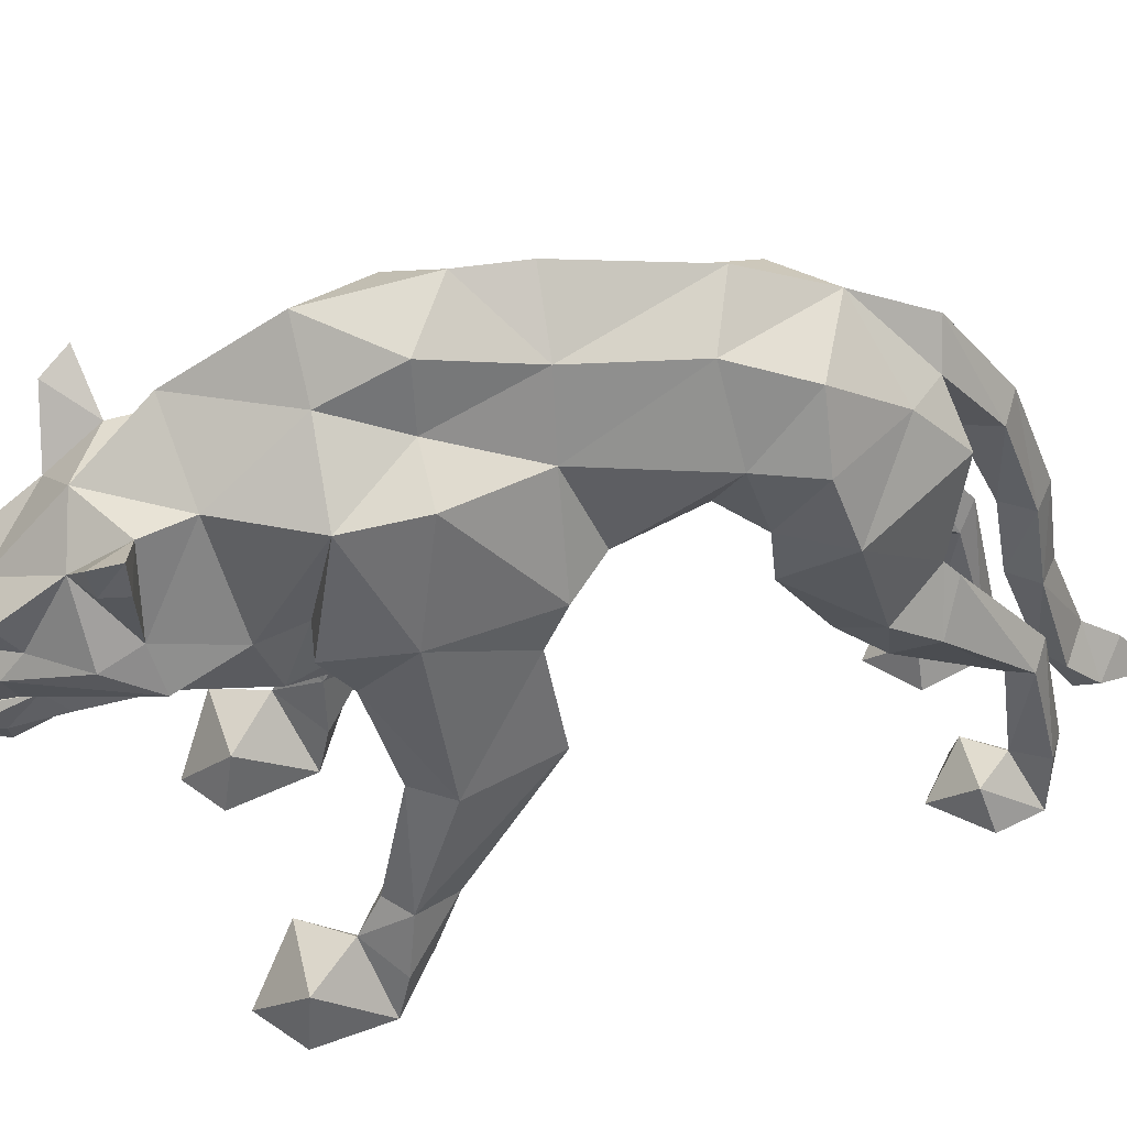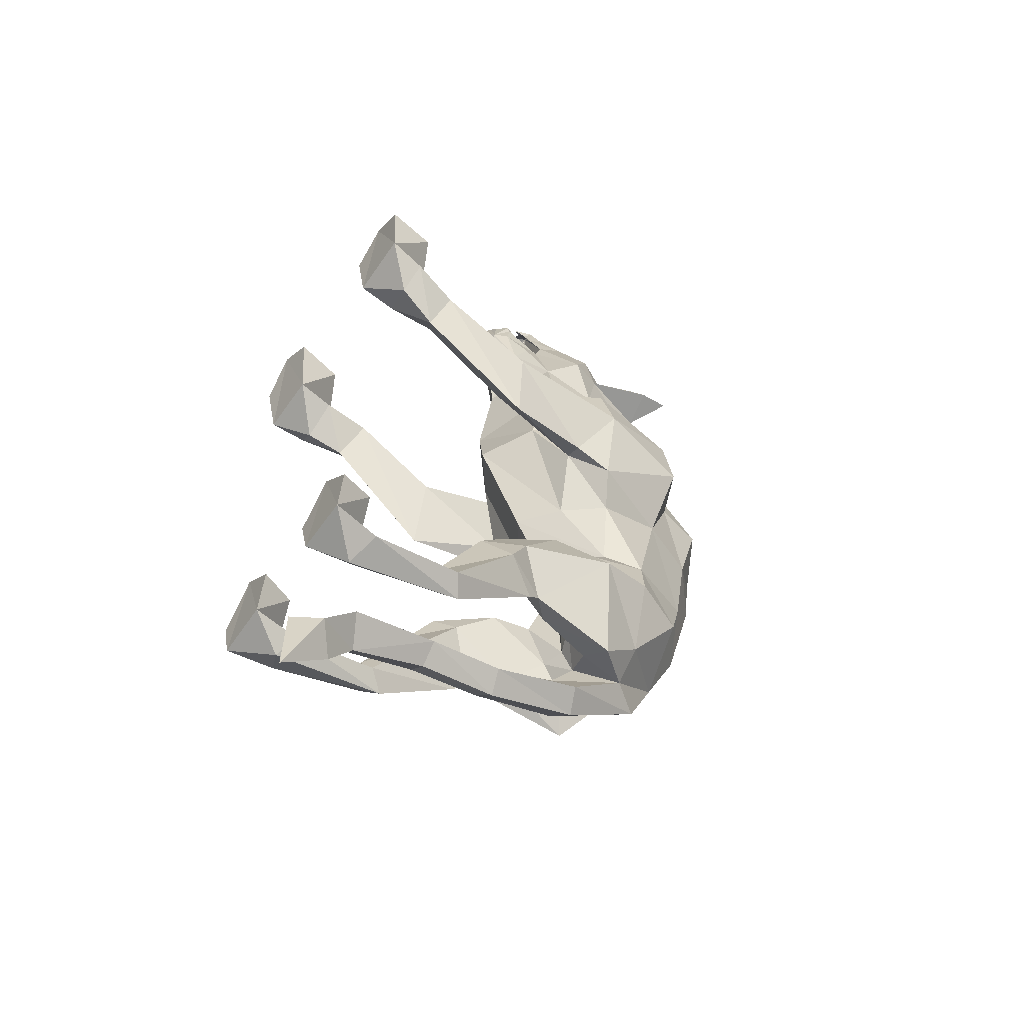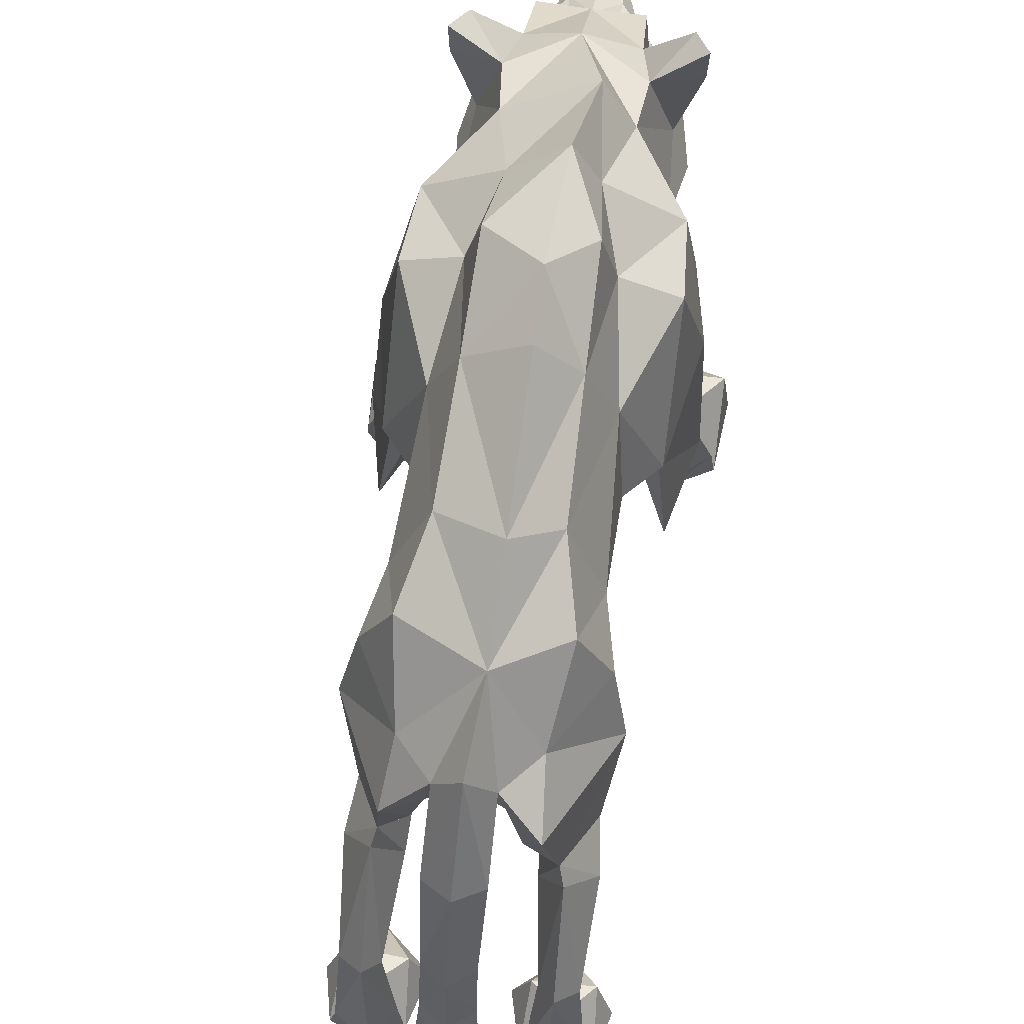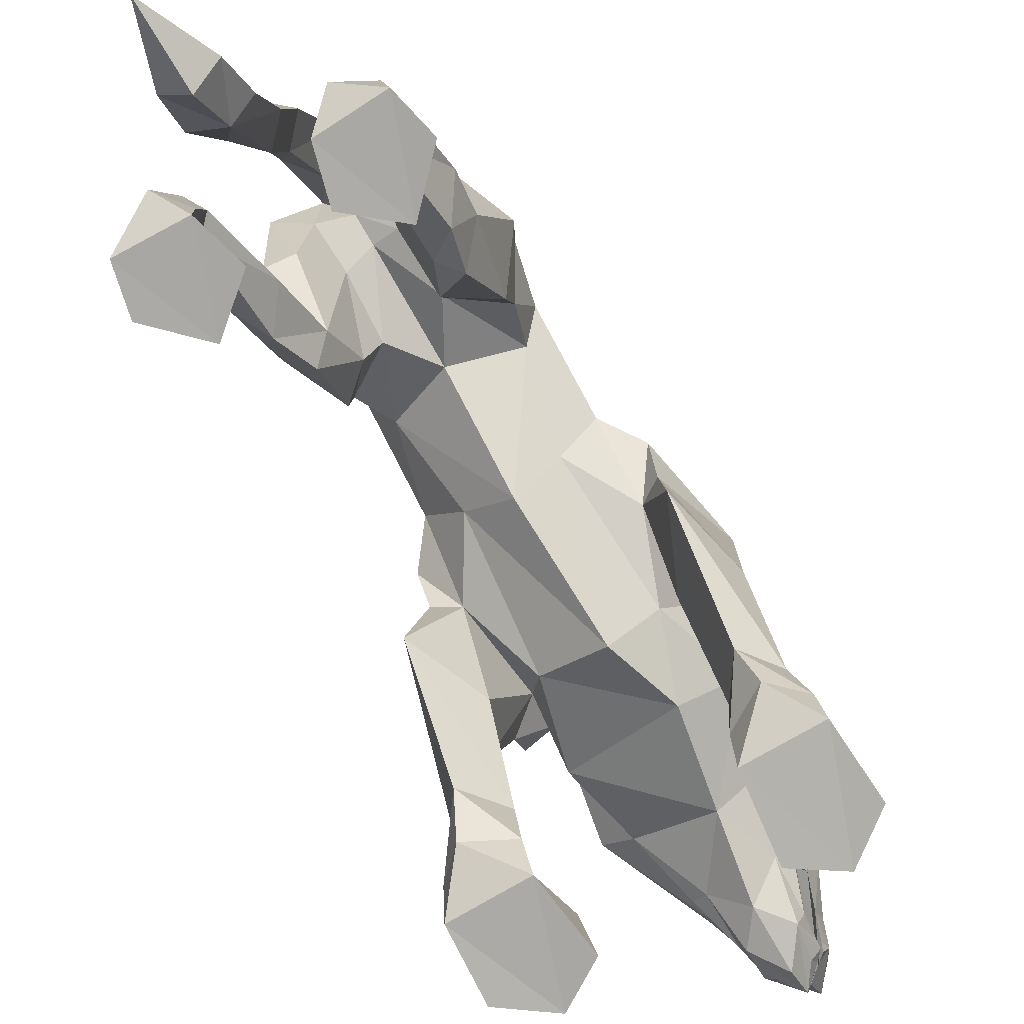
<metadata>
{"format":"obj","ext":"obj","renderer":"f3d","projection":"perspective","resolution":1024,"background":"white","views":[{"elev":46.8,"azim":74.4,"up":"+Y"},{"elev":-57.3,"azim":55.9,"up":"+Z"},{"elev":68.1,"azim":-171.6,"up":"+Y"},{"elev":-73.6,"azim":-149.4,"up":"+Y"}]}
</metadata>
<code>
o SNOWOL_BODY
v -0.1254 -0.02158 0.2225
v 0.3266 -0.7856 0.7474
v 0.2053 0.1439 0.7738
v -0.05348 -0.2605 1.299
v 0.2399 -0.3497 0.4603
v 0.09474 -0.2926 -0.01076
v -0.2016 -0.477 -0.288
v -0.01549 0.1999 -0.005755
v 0.1464 -0.7884 -0.151
v 0.118 -0.4843 -0.2844
v -0.2288 -0.3557 0.7087
v -0.1917 -0.1187 1.01
v -0.1573 -0.7681 0.7592
v -0.1686 -0.1501 0.5182
v 0.2214 -0.0668 0.4544
v -0.1097 -0.7901 -0.3279
v -0.1462 -0.2378 -0.1531
v -0.227 -0.7996 0.9719
v 0.2449 -0.7967 0.9552
v 0.05865 -0.115 0.08043
v 0.2123 -0.7853 -0.3275
v -0.1717 -0.7953 -0.1567
v -0.08183 -0.1846 1.176
v 0.1394 -0.2321 -0.1352
v -0.05643 -0.6403 -0.4059
v 0.05783 -0.6373 -0.4087
v -0.09746 0.05547 1.116
v -0.206 0.1882 1.044
v -0.1173 0.1166 1.021
v -0.02532 0.3416 0.7697
v 0.05279 -0.2605 1.299
v -0.06817 -0.192 1.268
v 0.05031 -0.07121 -0.2482
v -0.000696 -0.03903 -0.1092
v -0.1526 -0.1305 0.7126
v -0.3039 -0.6834 0.9027
v -0.2722 -0.5732 0.7328
v -0.227 -0.07234 0.8134
v -0.2195 -0.06502 0.4541
v 0.06749 -0.192 1.268
v 0.08114 -0.1831 1.176
v -0.000343 -0.1623 1.417
v -0.000344 -0.2688 1.353
v 0.1865 -0.4744 -0.2872
v 0.08404 -0.7852 -0.3222
v -0.2371 -0.7902 -0.3331
v 0.1166 0.1166 1.021
v 0.2053 0.1702 1.044
v 0.191 -0.1187 1.01
v -0.2343 -0.3556 0.4605
v 0.1526 -0.1315 0.7129
v -0.06338 -0.1182 0.06228
v -0.1334 -0.489 -0.2857
v -0.1757 -0.6999 -0.2798
v -0.0501 -0.2321 1.319
v 0.1759 -0.7857 0.7464
v 0.08805 0.319 0.6326
v -0.3168 -0.7946 0.904
v -0.2375 -0.6436 0.8114
v 0.1872 -0.2964 -0.03803
v 0.1432 -0.5072 -0.2572
v -0.000351 -0.7616 -0.4561
v -0.000427 -0.2819 -0.2749
v -0.05101 -0.07121 -0.2482
v -0.1227 0.007262 -0.193
v -0.134 0.1698 0.07037
v 0.1325 -0.7038 -0.3739
v 0.04843 0.05817 -0.1391
v -0.09021 -0.1719 1.204
v -0.000512 -0.1559 1.113
v 0.08952 -0.1719 1.204
v 0.1509 -0.6943 -0.2799
v 0.2011 -0.7082 -0.2152
v -0.2263 -0.7151 -0.2209
v 0.3221 -0.6884 0.8773
v 0.2542 -0.6588 0.7892
v 0.2256 -0.07228 0.8132
v 0.2329 -0.3629 0.7005
v 0.1563 -0.06435 0.8022
v 0.04936 -0.2321 1.319
v -0.1587 -0.7091 -0.3745
v -0.157 -0.06428 0.8022
v -0.2059 0.1439 0.7739
v -0.05027 0.05761 -0.1387
v -0.000349 -0.7636 -0.6131
v 0.1602 -0.03938 1.03
v 0.09675 0.05547 1.116
v 1e-06 0.1239 1.089
v -0.1391 -0.7916 0.9174
v -0.155 -0.6823 0.8969
v 0.336 -0.7981 0.8877
v 0.05756 -0.7882 -0.2246
v 0.09144 -0.7092 -0.2217
v -0.01924 -0.2892 0.655
v 0.1565 -0.7973 0.8994
v 0.1718 -0.6907 0.8702
v -0.1966 -0.2943 -0.04865
v -0.1555 -0.5095 -0.2583
v -0.000353 -0.06459 1.245
v 0.03861 -0.2582 1.317
v -0.0393 -0.2582 1.317
v -0.08345 -0.7952 -0.2303
v -0.1167 -0.7161 -0.2274
v 0.1248 -0.02164 0.2224
v -0.001256 -0.08416 0.1717
v 0.2326 -0.7886 -0.2383
v -0.3065 -0.7694 0.7591
v -0.2572 -0.7955 -0.2439
v 0.1249 -0.03121 -0.1668
v 0.1334 0.17 0.06987
v 0.2568 -0.05977 0.673
v -0.2181 0.159 0.6351
v -0.002265 0.1281 -0.1527
v 0.06133 -0.0531 -0.1314
v -0.1923 0.04016 0.07163
v 0.2891 -0.5925 0.7079
v -0.1609 -0.03938 1.03
v 0.1631 0.06044 0.1874
v -0.05979 -0.03739 -0.1329
v 0.1701 -0.1516 0.5191
v -0.1645 -0.3706 0.6161
v 0.1721 -0.3748 0.6091
v -0.000343 -0.3202 1.285
v -0.1637 -0.1818 0.8451
v -0.173 -0.07117 0.8869
v 0.1451 0.1277 0.4499
v 0.07192 0.2465 0.7657
v -0.1635 0.06034 0.1878
v -0.1631 -0.4498 -0.3181
v 0.1454 -0.4456 -0.316
v -0.1407 -0.3379 0.01376
v -0.000342 -0.2096 1.371
v 0.1906 0.04302 0.07072
v -0.01481 0.3693 0.5564
v 0.1325 -0.3342 0.02594
v 0.1516 -0.08125 0.141
v 0.04264 -0.1024 1.258
v 0.09134 -0.02502 1.228
v 0.212 -0.1645 0.7561
v -0.07258 0.2465 0.7657
v -0.1457 0.1277 0.4499
v 0.2174 0.159 0.6351
v 0.1638 -0.03515 0.3821
v -0.1644 -0.03518 0.3821
v -0.1531 -0.08826 0.1388
v 0.1297 -0.1758 1.005
v 0.1021 -0.07286 1.189
v -0.02548 -0.2575 1.001
v -0.04444 -0.1024 1.258
v -0.09205 -0.02561 1.228
v -0.1028 -0.07286 1.189
v -0.1079 0.1306 0.9314
v 0.1626 -0.1799 0.8468
v 0.1723 -0.07117 0.8869
v 0.1072 0.1306 0.9314
v -0.103 -0.2963 -0.02165
v -0.08783 -0.1705 -0.145
v 0.1676 -0.0719 1.1
v -0.1683 -0.0719 1.1
v -0.2421 -0.6886 0.6894
v -0.000343 -0.1444 1.422
v -0.07144 -0.2115 0.04689
v -0.1304 -0.176 1.005
v -0.04904 0.2198 0.9539
v -0.06944 -0.1566 1.299
v -0.03726 -0.1401 1.378
v -0.1618 -0.6822 0.7396
v 0.06875 -0.1566 1.299
v 0.2624 -0.7125 0.6713
v 0.1796 -0.7016 0.7198
v 0.03658 -0.1401 1.378
v -0.2108 -0.1662 0.7529
v -0.2573 -0.06128 0.6714
v -0.08849 0.319 0.6326
v 0.05163 -0.7045 -0.4772
v -0.05233 -0.7045 -0.4772
v -0.004267 -0.657 -0.3846
v 0.08524 -0.2013 0.07339
v 0.04732 -0.301 1.223
v -0.000343 -0.3025 1.159
v 0.0602 -0.2651 1.229
v -0.2241 -0.6033 0.6542
v 0.08999 -0.1847 -0.1233
v 0.1783 0.1403 1.096
v -0.1129 -0.219 0.6639
v 0.1119 -0.2194 0.6646
v -0.002269 -0.6058 -0.453
v 0.2185 -0.08288 0.02898
v 0.2427 -0.6197 0.6269
v -0.04801 -0.301 1.223
v -0.179 0.1583 1.096
v -0.003869 -0.06546 -0.05539
v 0.05451 -0.1785 1.343
v -0.0552 -0.1785 1.343
v 0.2791 -0.3648 0.6319
v 0.1152 0.2042 0.6341
v -0.1158 0.2042 0.6341
v -0.001148 -0.05007 -0.2812
v 0.1486 -0.1855 0.1288
v -0.17 -0.5696 0.7394
v -0.1103 0.0639 -0.07173
v -0.2204 -0.08376 0.02243
v -0.2723 -0.3625 0.6331
v 0.0907 -0.1218 0.3874
v 0.2163 -0.1538 0.4905
v -0.06089 -0.2651 1.229
v -0.05375 -0.2537 1.284
v 0.05306 -0.2537 1.284
v -0.09138 -0.1219 0.3873
v 0.1532 -0.3961 -0.05861
v 0.1876 -0.5908 0.7128
v -0.001151 -0.09989 -0.1911
v -0.000354 -0.01872 1.222
v -0.06308 -0.2722 0.8051
v -0.213 -0.1527 0.4886
v 0.1041 -0.1169 1.227
v 0.04472 -0.1227 1.304
v -0.2201 -0.6857 -0.3368
v -0.1048 -0.1171 1.227
v -0.0454 -0.1227 1.304
v -0.1201 -0.6856 -0.3373
v 0.3176 -0.7017 0.7258
v -0.1569 -0.1996 0.1043
v 0.1961 -0.6809 -0.3359
v -0.000343 -0.1252 1.353
v -0.05314 -0.0809 -0.06042
v 0.1987 -0.3402 -0.1226
v 0.04562 -0.2381 1.307
v -0.2089 -0.3396 -0.1324
v 0.09726 0.2232 0.2149
v -0.09784 0.2231 0.2152
v -0.01805 0.2824 0.1643
v -0.04631 -0.2384 1.306
v 0.2446 -0.5877 0.7477
v -0.1634 -0.3924 -0.06554
v -0.1117 -0.3821 -0.1358
v 0.05331 -0.08746 -0.04374
v -0.04632 -0.4405 -0.3505
v 0.04569 -0.4405 -0.3505
v -0.000442 -0.2612 -0.3603
v -0.000327 -0.4373 -0.3862
v -0.000344 -0.2865 1.346
v 0.203 0.1021 1.041
v -0.06524 -0.2412 1.127
v 0.06456 -0.2412 1.127
v -0.001388 -0.1928 0.3924
v -0.05226 -0.2024 1.315
v -0.1565 -0.2676 -0.1785
v 0.1017 -0.3806 -0.1277
v 0.1467 -0.2598 -0.1608
v 0.05224 -0.2016 1.312
v 0.09159 0.2638 0.4424
v -0.09224 0.2638 0.4424
v -0.2984 -0.6833 0.7484
v 0.04428 -0.274 -0.3233
v -0.04497 -0.274 -0.3233
v -0.2037 0.1201 1.041
v -0.03313 -0.2862 1.299
v 0.03244 -0.2862 1.299
v -0.000308 -0.4461 -0.3041
v -0.2278 -0.5675 0.7741
v 0.1731 0.08046 1.085
v -0.03255 -0.2078 1.343
v 0.1104 0.06399 -0.0739
v 0.03339 -0.2079 1.342
v -0.1738 0.09842 1.085
v -0.000351 -0.6602 -0.5257
v -0.01664 0.3566 0.4345
v 0.09473 -0.6794 -0.3151
v -0.09372 -0.2212 1.136
v 0.09304 -0.2212 1.136
f 143 118 126
f 186 153 214
f 153 186 51
f 126 142 15
f 122 5 211
f 111 15 142
f 118 230 126
f 209 1 246
f 97 223 202
f 231 128 141
f 52 105 1
f 162 223 131
f 130 10 250
f 44 130 250
f 231 141 253
f 124 185 214
f 152 83 125
f 124 214 148
f 203 215 50
f 11 200 121
f 205 195 5
f 122 120 5
f 202 17 97
f 53 129 248
f 248 236 53
f 129 7 248
f 182 37 50
f 200 11 261
f 116 189 5
f 189 211 5
f 6 135 178
f 178 237 6
f 24 109 188
f 250 227 44
f 73 9 106
f 9 93 92
f 54 221 53
f 7 218 54
f 23 12 163
f 219 12 69
f 249 250 10
f 183 6 237
f 239 260 177
f 241 239 187
f 27 159 151
f 87 88 213
f 27 29 191
f 27 266 117
f 159 27 117
f 213 88 27
f 30 140 164
f 164 155 127
f 207 23 206
f 207 43 23
f 219 69 32
f 32 69 42
f 255 198 33
f 256 63 64
f 230 232 252
f 33 113 68
f 65 17 202
f 198 256 64
f 185 124 35
f 14 121 50
f 128 144 141
f 215 203 173
f 90 13 59
f 254 59 37
f 37 261 11
f 11 172 203
f 172 173 203
f 125 83 82
f 14 50 215
f 144 1 209
f 158 87 147
f 70 42 69
f 214 153 148
f 43 70 23
f 71 40 42
f 263 132 42
f 40 71 216
f 43 208 41
f 41 208 181
f 227 61 44
f 224 44 72
f 21 9 45
f 130 44 224
f 22 46 16
f 7 129 218
f 155 3 127
f 154 155 86
f 47 243 86
f 47 88 87
f 49 216 71
f 154 49 146
f 50 121 200
f 200 182 50
f 3 155 154
f 139 78 195
f 192 105 52
f 156 157 226
f 223 97 131
f 7 54 98
f 103 22 102
f 22 74 108
f 194 263 42
f 2 19 56
f 78 211 234
f 252 232 268
f 127 30 164
f 18 36 58
f 18 107 13
f 36 90 59
f 36 59 107
f 24 188 60
f 60 199 135
f 61 249 10
f 269 72 10
f 260 238 177
f 238 241 187
f 33 212 63
f 63 255 33
f 212 64 63
f 65 119 157
f 65 202 201
f 65 84 119
f 8 201 66
f 232 231 253
f 21 45 67
f 10 130 269
f 33 68 212
f 114 109 183
f 23 69 12
f 23 70 69
f 42 70 71
f 70 43 41
f 41 49 71
f 70 41 71
f 72 61 10
f 72 44 61
f 93 9 73
f 72 73 21
f 22 103 74
f 74 54 46
f 2 75 91
f 56 96 76
f 96 75 76
f 76 75 2
f 3 79 77
f 111 3 77
f 51 78 139
f 211 78 122
f 153 51 79
f 139 79 51
f 42 265 193
f 16 46 81
f 129 53 221
f 35 124 82
f 38 172 82
f 82 83 38
f 39 173 112
f 113 64 84
f 84 64 212
f 175 62 85
f 62 176 85
f 154 86 49
f 87 158 86
f 86 262 87
f 87 184 47
f 88 29 27
f 152 164 140
f 18 13 89
f 36 18 90
f 90 18 89
f 13 90 89
f 75 19 91
f 19 2 91
f 45 9 92
f 93 45 92
f 73 72 93
f 72 45 93
f 246 204 94
f 209 246 94
f 56 19 95
f 19 75 96
f 19 96 95
f 96 56 95
f 98 229 7
f 229 248 7
f 236 98 53
f 98 54 53
f 151 159 219
f 158 147 216
f 259 31 100
f 43 100 208
f 4 258 101
f 101 43 207
f 22 16 102
f 16 103 102
f 54 74 103
f 16 54 103
f 104 204 246
f 199 178 135
f 105 20 104
f 105 192 20
f 9 21 106
f 21 73 106
f 107 18 58
f 36 107 58
f 46 22 108
f 74 46 108
f 68 109 114
f 8 264 68
f 188 109 264
f 264 109 68
f 5 195 116
f 195 78 116
f 83 112 173
f 83 152 140
f 68 113 8
f 113 84 8
f 114 34 68
f 192 237 20
f 115 66 201
f 115 128 66
f 76 222 116
f 234 116 78
f 152 125 117
f 29 117 257
f 143 104 118
f 199 60 188
f 34 119 84
f 226 192 52
f 5 120 205
f 104 143 204
f 35 11 121
f 14 35 121
f 78 51 122
f 51 120 122
f 190 258 4
f 259 179 31
f 125 124 163
f 82 124 125
f 117 125 12
f 12 125 163
f 126 196 142
f 126 230 252
f 30 127 57
f 126 252 196
f 1 144 128
f 128 115 145
f 81 218 129
f 221 81 129
f 224 67 130
f 67 269 130
f 98 236 235
f 229 98 235
f 132 265 42
f 133 118 136
f 118 133 110
f 134 30 57
f 232 253 268
f 249 61 210
f 61 227 210
f 136 104 20
f 104 136 118
f 217 99 225
f 213 27 150
f 137 138 99
f 147 87 138
f 139 77 79
f 139 111 77
f 197 112 83
f 141 197 253
f 112 141 39
f 197 141 112
f 3 142 196
f 142 3 111
f 120 143 15
f 15 143 126
f 144 14 39
f 144 39 141
f 1 145 52
f 145 1 128
f 146 41 271
f 146 49 41
f 147 138 137
f 216 147 137
f 148 146 245
f 124 148 163
f 99 220 225
f 150 99 213
f 150 149 99
f 27 151 150
f 150 151 149
f 149 151 219
f 117 29 152
f 152 29 88
f 153 154 146
f 148 153 146
f 3 154 79
f 153 79 154
f 47 86 155
f 47 155 88
f 226 162 156
f 131 156 162
f 65 157 17
f 17 157 156
f 158 216 49
f 49 86 158
f 219 159 12
f 117 12 159
f 13 107 160
f 37 182 254
f 171 42 193
f 42 166 194
f 52 162 226
f 162 52 145
f 163 148 244
f 23 163 270
f 164 88 155
f 88 164 152
f 165 166 220
f 165 194 166
f 225 220 166
f 166 42 161
f 160 167 13
f 13 167 59
f 171 168 217
f 193 168 171
f 2 56 169
f 189 116 222
f 170 169 56
f 170 56 76
f 217 225 171
f 42 171 161
f 11 35 172
f 82 172 35
f 83 173 38
f 173 172 38
f 30 134 174
f 140 30 174
f 177 175 26
f 26 175 187
f 176 25 187
f 176 177 25
f 62 175 177
f 176 62 177
f 178 20 237
f 20 178 136
f 179 242 123
f 245 180 148
f 123 180 179
f 180 244 148
f 208 179 181
f 245 179 180
f 160 254 182
f 167 160 182
f 183 109 24
f 183 24 6
f 48 47 184
f 262 86 243
f 209 94 185
f 14 185 35
f 94 204 186
f 186 120 51
f 176 267 85
f 267 175 85
f 264 133 188
f 188 133 136
f 222 169 189
f 169 170 189
f 180 123 190
f 242 190 123
f 191 29 28
f 257 117 266
f 34 237 192
f 226 34 192
f 193 40 168
f 251 40 193
f 40 193 42
f 32 194 165
f 194 32 42
f 32 247 194
f 111 139 195
f 195 205 111
f 3 196 127
f 196 57 127
f 197 83 140
f 174 197 140
f 33 198 113
f 198 64 113
f 136 199 188
f 199 136 178
f 59 167 200
f 182 200 167
f 201 8 84
f 65 201 84
f 115 201 202
f 115 202 145
f 11 203 37
f 203 50 37
f 143 120 204
f 186 204 120
f 120 15 205
f 15 111 205
f 190 207 206
f 190 244 180
f 233 207 4
f 207 190 4
f 208 228 31
f 179 208 31
f 14 144 209
f 209 185 14
f 60 135 210
f 135 6 210
f 170 76 211
f 211 189 170
f 212 68 34
f 84 212 34
f 99 138 213
f 87 213 138
f 94 186 214
f 185 94 214
f 39 14 215
f 173 39 215
f 216 217 168
f 40 216 168
f 216 137 217
f 217 137 99
f 218 81 46
f 218 46 54
f 220 219 165
f 165 219 32
f 149 219 220
f 149 220 99
f 81 221 16
f 221 54 16
f 2 222 76
f 169 222 2
f 223 145 202
f 145 223 162
f 67 224 21
f 21 224 72
f 161 171 225
f 166 161 225
f 119 34 226
f 119 226 157
f 24 60 227
f 210 227 60
f 100 31 228
f 97 17 229
f 229 235 97
f 8 230 110
f 110 230 118
f 231 8 66
f 231 66 128
f 8 232 230
f 232 8 231
f 4 101 233
f 116 234 76
f 234 211 76
f 131 97 235
f 156 131 235
f 235 236 156
f 17 156 236
f 34 114 237
f 237 114 183
f 177 238 25
f 25 238 187
f 239 177 26
f 239 26 187
f 255 240 198
f 240 256 198
f 239 241 240
f 241 238 240
f 100 43 242
f 43 101 242
f 243 47 48
f 262 243 48
f 244 190 206
f 163 244 270
f 179 245 181
f 245 146 271
f 246 105 104
f 105 246 1
f 247 55 194
f 248 229 17
f 236 248 17
f 249 210 6
f 6 24 249
f 227 250 24
f 250 249 24
f 80 251 193
f 57 196 252
f 57 252 134
f 253 174 134
f 174 253 197
f 254 107 59
f 254 160 107
f 239 240 255
f 260 239 255
f 240 238 256
f 238 260 256
f 257 28 29
f 257 266 28
f 258 190 242
f 242 101 258
f 179 259 242
f 259 100 242
f 255 63 260
f 63 256 260
f 261 37 59
f 200 261 59
f 184 87 262
f 184 262 48
f 55 263 194
f 110 133 264
f 264 8 110
f 265 80 193
f 191 266 27
f 266 191 28
f 175 267 187
f 267 176 187
f 252 268 134
f 268 253 134
f 269 67 45
f 72 269 45
f 270 244 206
f 23 270 206
f 245 271 181
f 271 41 181

</code>
